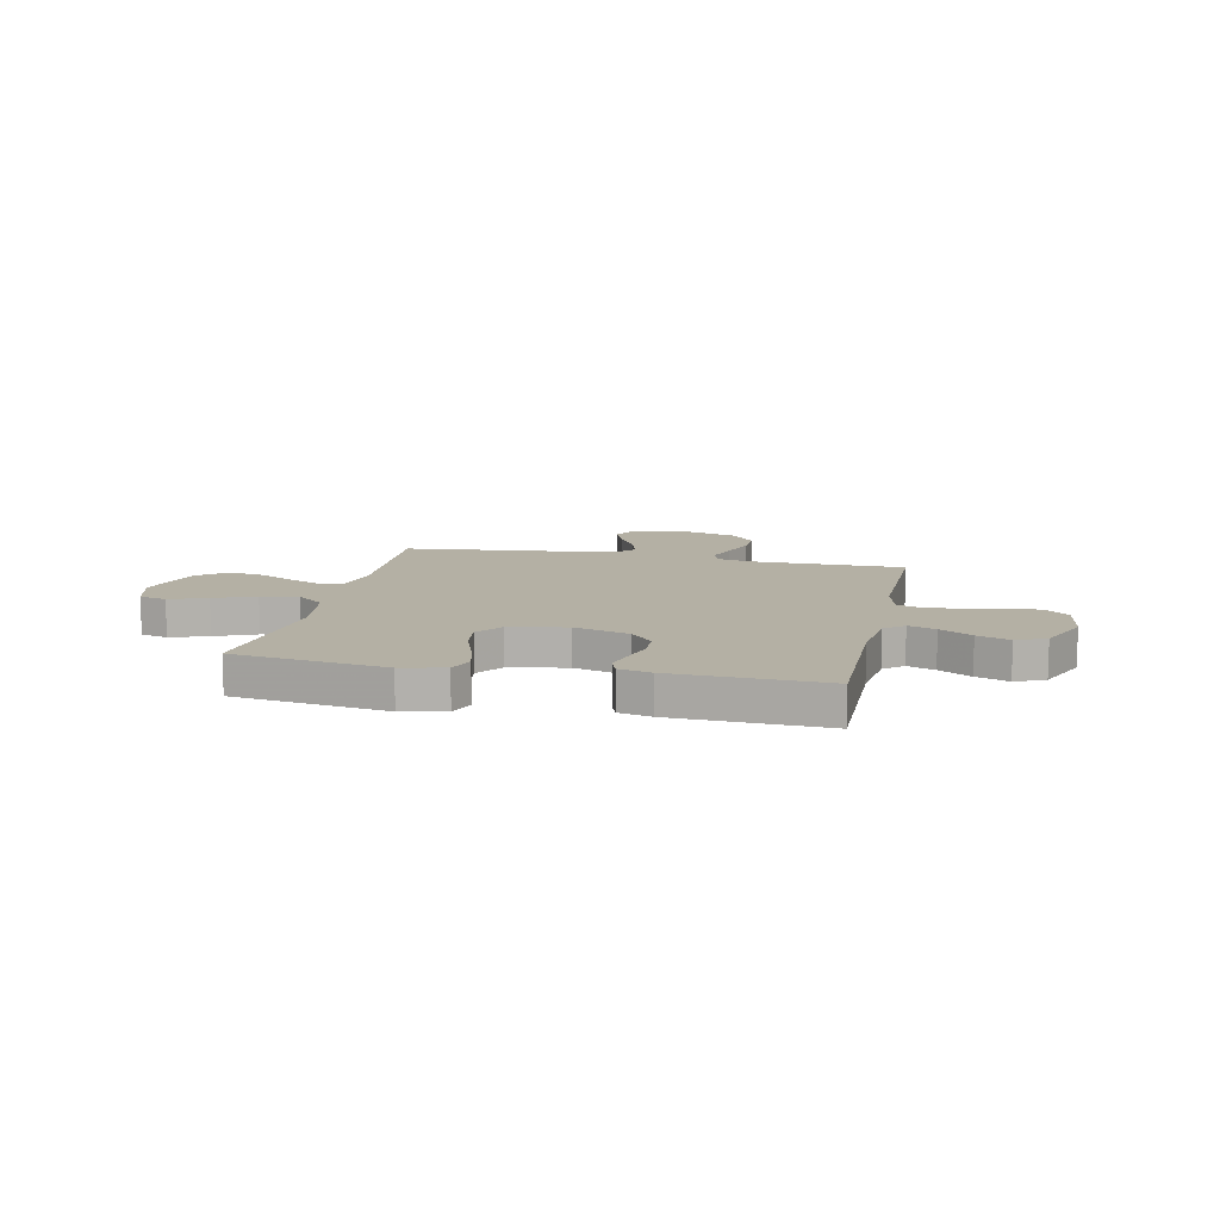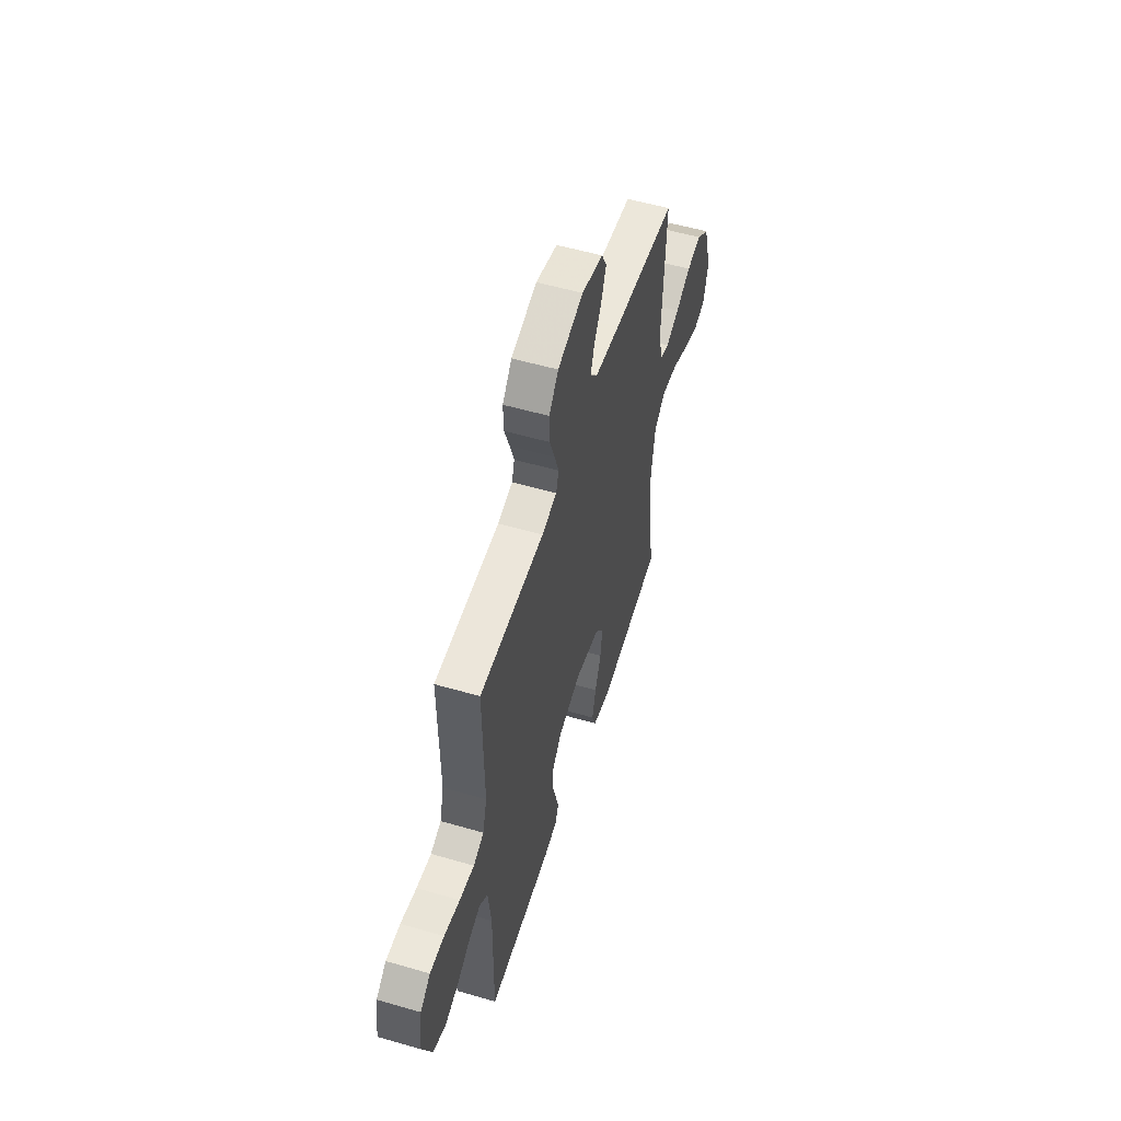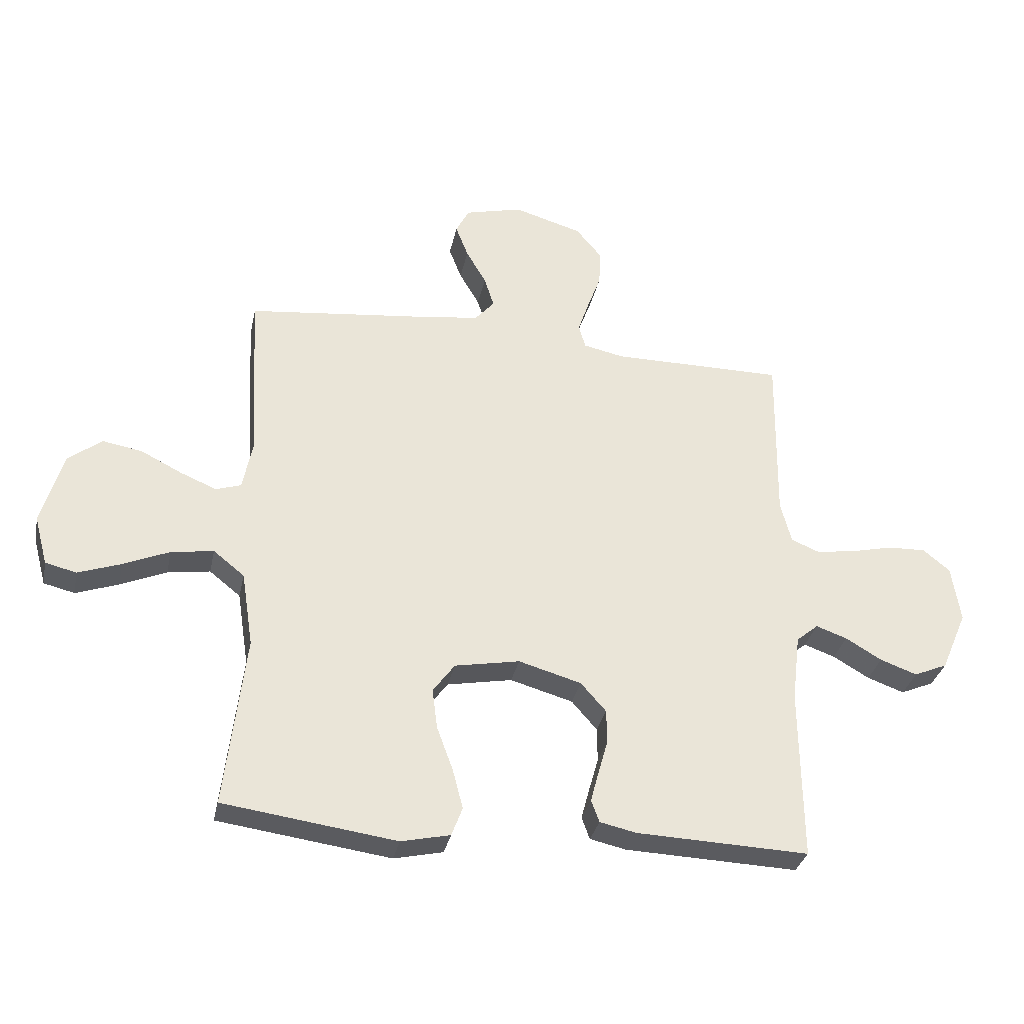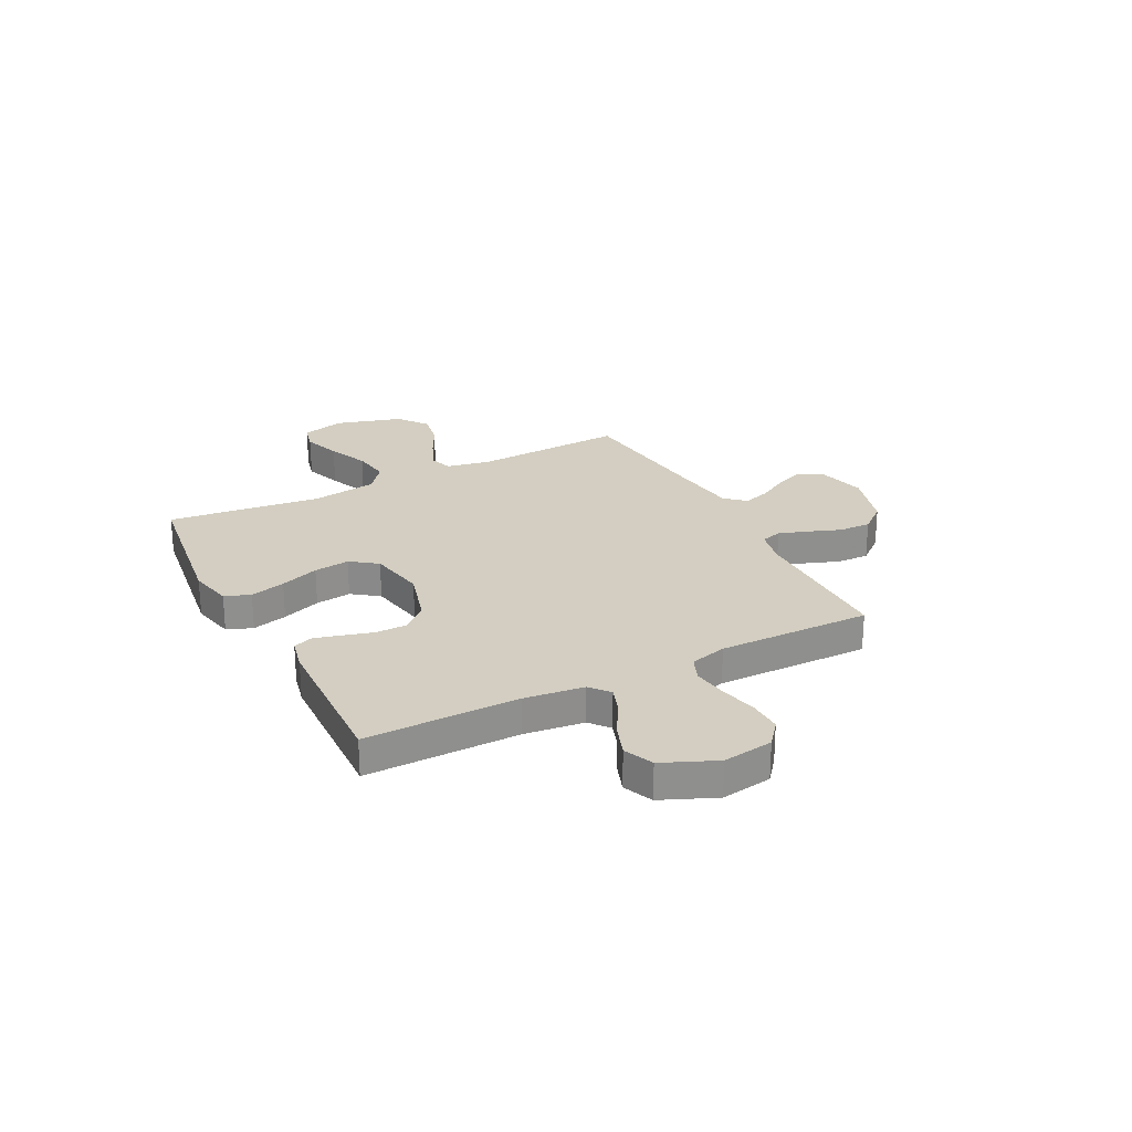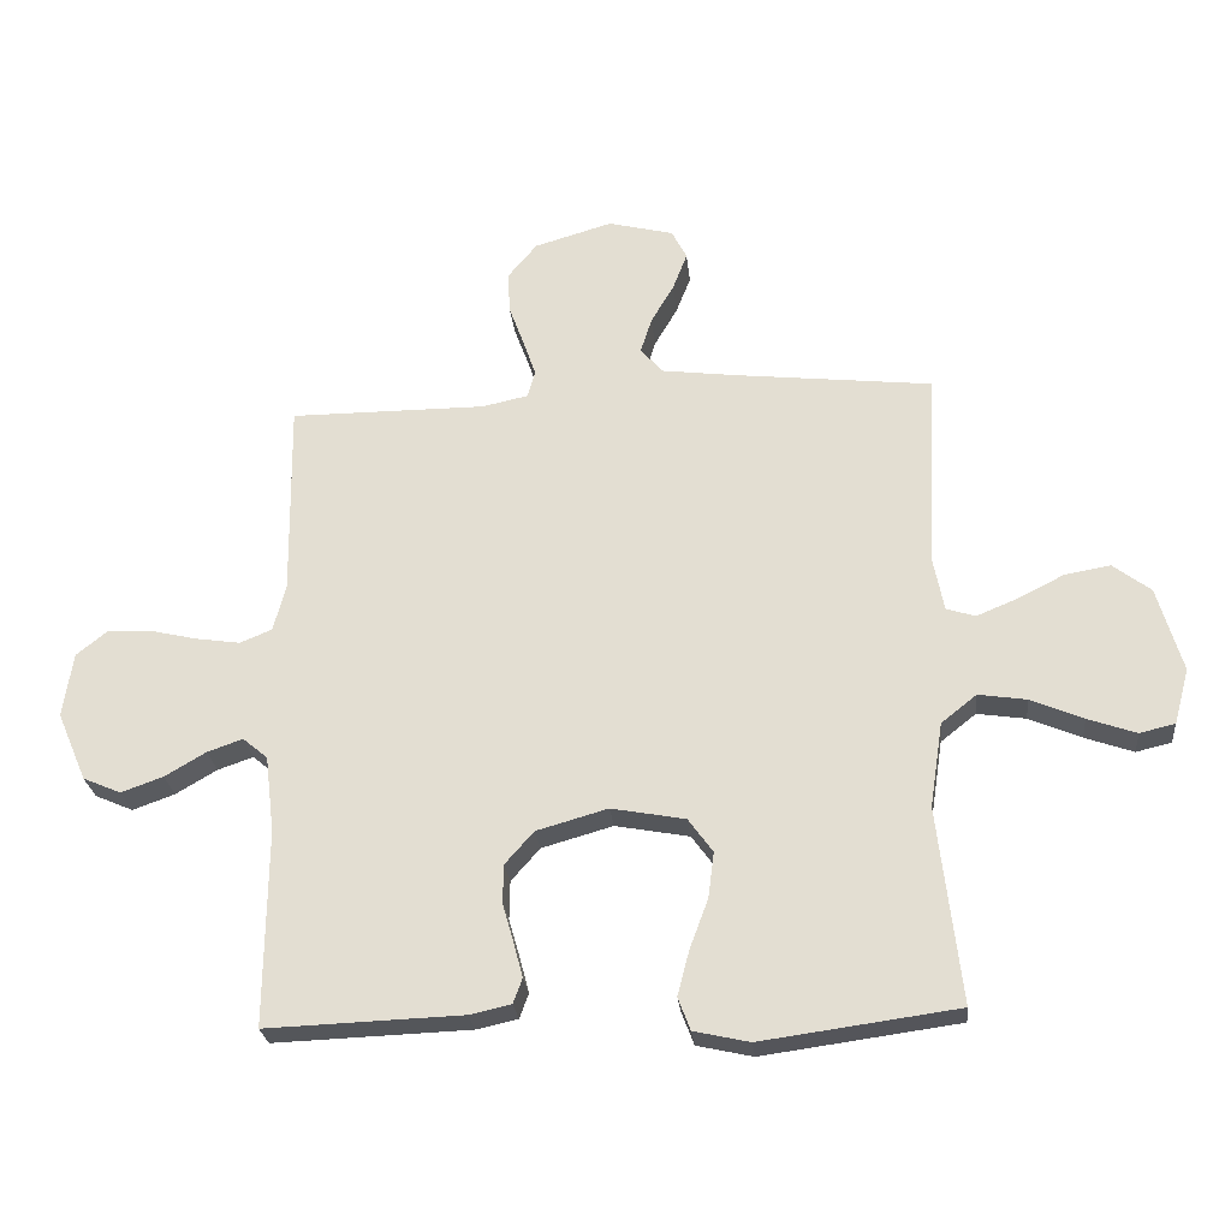
<metadata>
{"format":"obj","ext":"obj","renderer":"f3d","projection":"perspective","resolution":1024,"background":"white","views":[{"elev":11.4,"azim":-167.8,"up":"+Y"},{"elev":54.5,"azim":-72.9,"up":"+Z"},{"elev":-32.4,"azim":168.3,"up":"+Z"},{"elev":25.2,"azim":-117.2,"up":"+Y"},{"elev":-25.7,"azim":5.7,"up":"+Z"}]}
</metadata>
<code>
v -0.5 0.07 0.5
v -0.2 0.07 0.5
v -0.13 0.07 0.515
v -0.118 0.07 0.556
v -0.137 0.07 0.612
v -0.161 0.07 0.677
v -0.163 0.07 0.74
v -0.119 0.07 0.793
v 0 0.07 0.828
v 0.1 0.07 0.803
v 0.123 0.07 0.758
v 0.101 0.07 0.701
v 0.066 0.07 0.641
v 0.049 0.07 0.587
v 0.083 0.07 0.548
v 0.2 0.07 0.533
v 0.5 0.07 0.5
v 0.484 0.07 0.2
v 0.501 0.07 0.114
v 0.545 0.07 0.1
v 0.608 0.07 0.126
v 0.679 0.07 0.162
v 0.748 0.07 0.174
v 0.806 0.07 0.13
v 0.844 0.07 0
v 0.821 0.07 -0.085
v 0.767 0.07 -0.098
v 0.693 0.07 -0.072
v 0.613 0.07 -0.038
v 0.539 0.07 -0.027
v 0.485 0.07 -0.07
v 0.465 0.07 -0.2
v 0.5 0.07 -0.5
v 0.2 0.07 -0.541
v 0.115 0.07 -0.522
v 0.096 0.07 -0.472
v 0.114 0.07 -0.403
v 0.142 0.07 -0.327
v 0.151 0.07 -0.257
v 0.113 0.07 -0.205
v 0 0.07 -0.184
v -0.109 0.07 -0.215
v -0.153 0.07 -0.265
v -0.154 0.07 -0.324
v -0.137 0.07 -0.384
v -0.123 0.07 -0.437
v -0.137 0.07 -0.475
v -0.2 0.07 -0.489
v -0.5 0.07 -0.5
v -0.497 0.07 -0.2
v -0.511 0.07 -0.083
v -0.549 0.07 -0.051
v -0.603 0.07 -0.07
v -0.666 0.07 -0.107
v -0.73 0.07 -0.13
v -0.788 0.07 -0.105
v -0.833 0.07 0
v -0.818 0.07 0.099
v -0.771 0.07 0.137
v -0.705 0.07 0.135
v -0.632 0.07 0.118
v -0.564 0.07 0.108
v -0.515 0.07 0.128
v -0.496 0.07 0.2
v -0.5 0 0.5
v -0.2 0 0.5
v -0.13 0 0.515
v -0.118 0 0.556
v -0.137 0 0.612
v -0.161 0 0.677
v -0.163 0 0.74
v -0.119 0 0.793
v 0 0 0.828
v 0.1 0 0.803
v 0.123 0 0.758
v 0.101 0 0.701
v 0.066 0 0.641
v 0.049 0 0.587
v 0.083 0 0.548
v 0.2 0 0.533
v 0.5 0 0.5
v 0.484 0 0.2
v 0.501 0 0.114
v 0.545 0 0.1
v 0.608 0 0.126
v 0.679 0 0.162
v 0.748 0 0.174
v 0.806 0 0.13
v 0.844 0 0
v 0.821 0 -0.085
v 0.767 0 -0.098
v 0.693 0 -0.072
v 0.613 0 -0.038
v 0.539 0 -0.027
v 0.485 0 -0.07
v 0.465 0 -0.2
v 0.5 0 -0.5
v 0.2 0 -0.541
v 0.115 0 -0.522
v 0.096 0 -0.472
v 0.114 0 -0.403
v 0.142 0 -0.327
v 0.151 0 -0.257
v 0.113 0 -0.205
v 0 0 -0.184
v -0.109 0 -0.215
v -0.153 0 -0.265
v -0.154 0 -0.324
v -0.137 0 -0.384
v -0.123 0 -0.437
v -0.137 0 -0.475
v -0.2 0 -0.489
v -0.5 0 -0.5
v -0.497 0 -0.2
v -0.511 0 -0.083
v -0.549 0 -0.051
v -0.603 0 -0.07
v -0.666 0 -0.107
v -0.73 0 -0.13
v -0.788 0 -0.105
v -0.833 0 0
v -0.818 0 0.099
v -0.771 0 0.137
v -0.705 0 0.135
v -0.632 0 0.118
v -0.564 0 0.108
v -0.515 0 0.128
v -0.496 0 0.2
f 58 59 60 61
f 58 61 62
f 57 58 62
f 56 57 62
f 53 54 55 56
f 52 53 56 62
f 51 52 62 63
f 47 48 49 50
f 44 45 46 47
f 44 47 50 51
f 35 36 37 38
f 33 34 35 38
f 32 33 38 39
f 31 32 39 40
f 26 27 28 29
f 24 25 26 29
f 24 29 30
f 21 22 23 24
f 20 21 24 30
f 19 20 30 31
f 16 17 18
f 15 16 18 19
f 10 11 12 13
f 10 13 14
f 9 10 14
f 8 9 14
f 5 6 7 8
f 4 5 8 14
f 3 4 14 15
f 64 1 2
f 43 44 51 63
f 42 43 63 64
f 41 42 64 2
f 19 31 40 41
f 15 19 41
f 2 3 15 41
f 125 124 123 122
f 126 125 122
f 126 122 121
f 126 121 120
f 120 119 118 117
f 126 120 117 116
f 127 126 116 115
f 114 113 112 111
f 111 110 109 108
f 115 114 111 108
f 102 101 100 99
f 102 99 98 97
f 103 102 97 96
f 104 103 96 95
f 93 92 91 90
f 93 90 89 88
f 94 93 88
f 88 87 86 85
f 94 88 85 84
f 95 94 84 83
f 82 81 80
f 83 82 80 79
f 77 76 75 74
f 78 77 74
f 78 74 73
f 78 73 72
f 72 71 70 69
f 78 72 69 68
f 79 78 68 67
f 66 65 128
f 127 115 108 107
f 128 127 107 106
f 66 128 106 105
f 105 104 95 83
f 105 83 79
f 105 79 67 66
f 1 65 66 2
f 2 66 67 3
f 3 67 68 4
f 4 68 69 5
f 5 69 70 6
f 6 70 71 7
f 7 71 72 8
f 8 72 73 9
f 9 73 74 10
f 10 74 75 11
f 11 75 76 12
f 12 76 77 13
f 13 77 78 14
f 14 78 79 15
f 15 79 80 16
f 16 80 81 17
f 17 81 82 18
f 18 82 83 19
f 19 83 84 20
f 20 84 85 21
f 21 85 86 22
f 22 86 87 23
f 23 87 88 24
f 24 88 89 25
f 25 89 90 26
f 26 90 91 27
f 27 91 92 28
f 28 92 93 29
f 29 93 94 30
f 30 94 95 31
f 31 95 96 32
f 32 96 97 33
f 33 97 98 34
f 34 98 99 35
f 35 99 100 36
f 36 100 101 37
f 37 101 102 38
f 38 102 103 39
f 39 103 104 40
f 40 104 105 41
f 41 105 106 42
f 42 106 107 43
f 43 107 108 44
f 44 108 109 45
f 45 109 110 46
f 46 110 111 47
f 47 111 112 48
f 48 112 113 49
f 49 113 114 50
f 50 114 115 51
f 51 115 116 52
f 52 116 117 53
f 53 117 118 54
f 54 118 119 55
f 55 119 120 56
f 56 120 121 57
f 57 121 122 58
f 58 122 123 59
f 59 123 124 60
f 60 124 125 61
f 61 125 126 62
f 62 126 127 63
f 63 127 128 64
f 64 128 65 1

</code>
